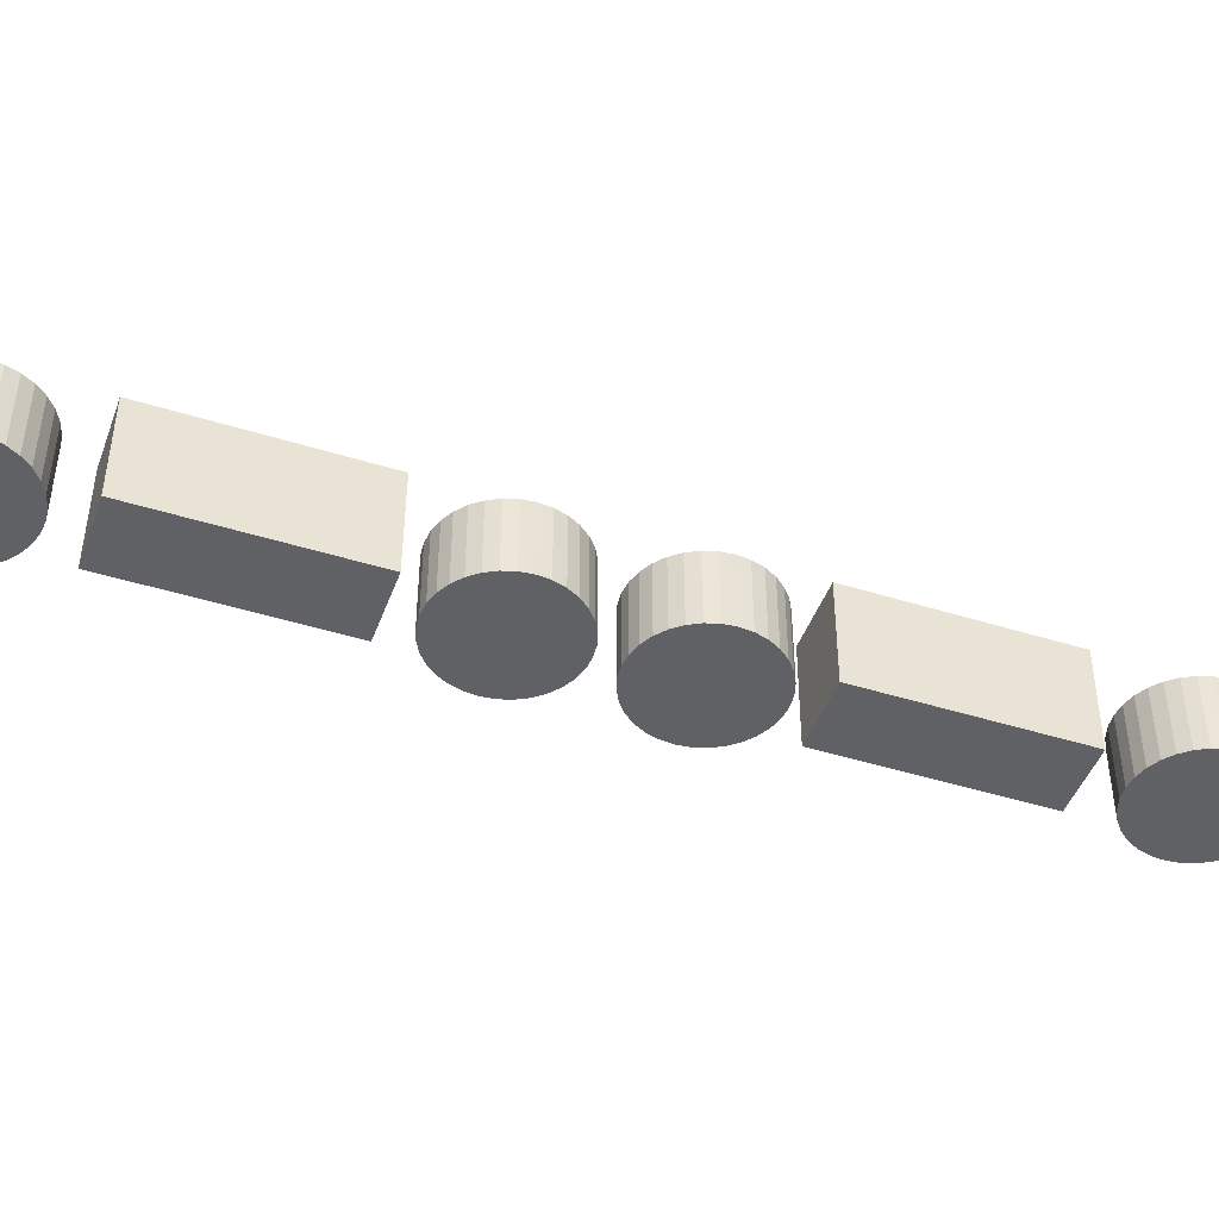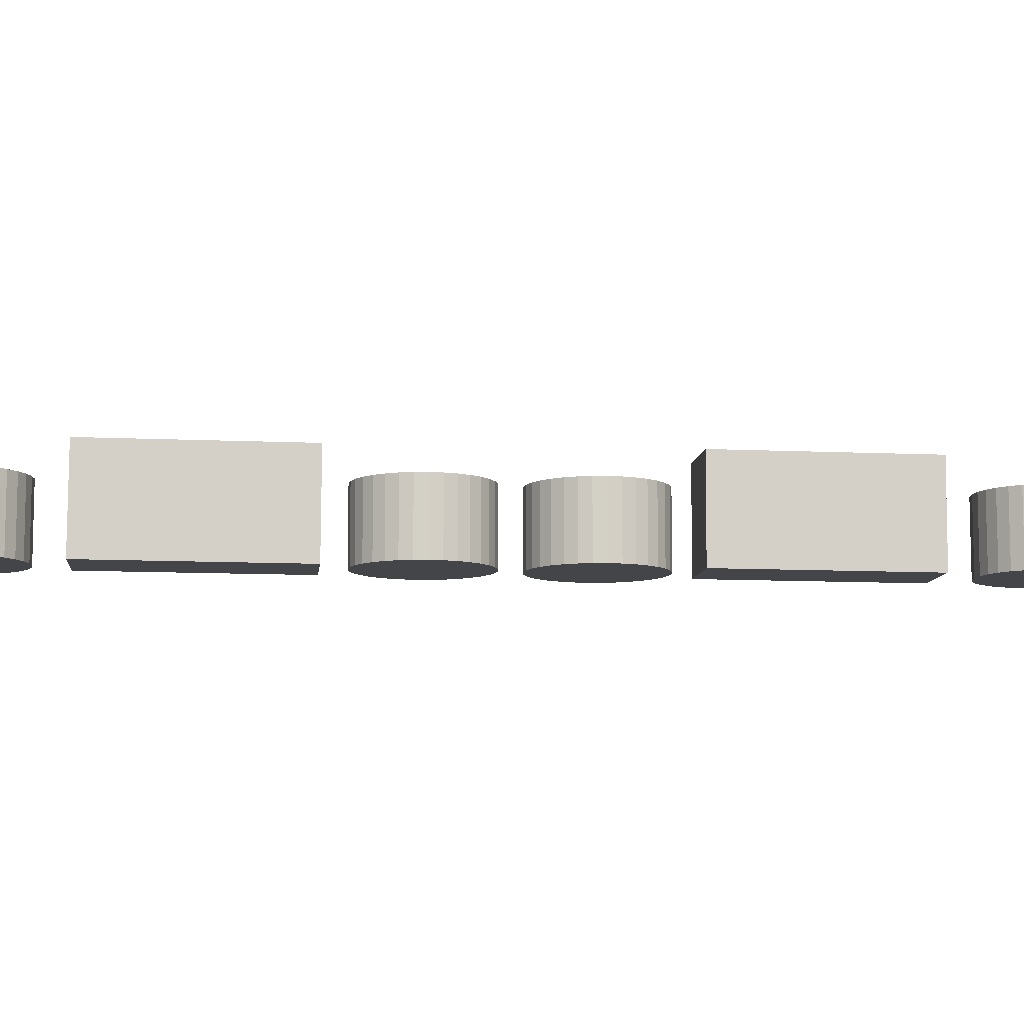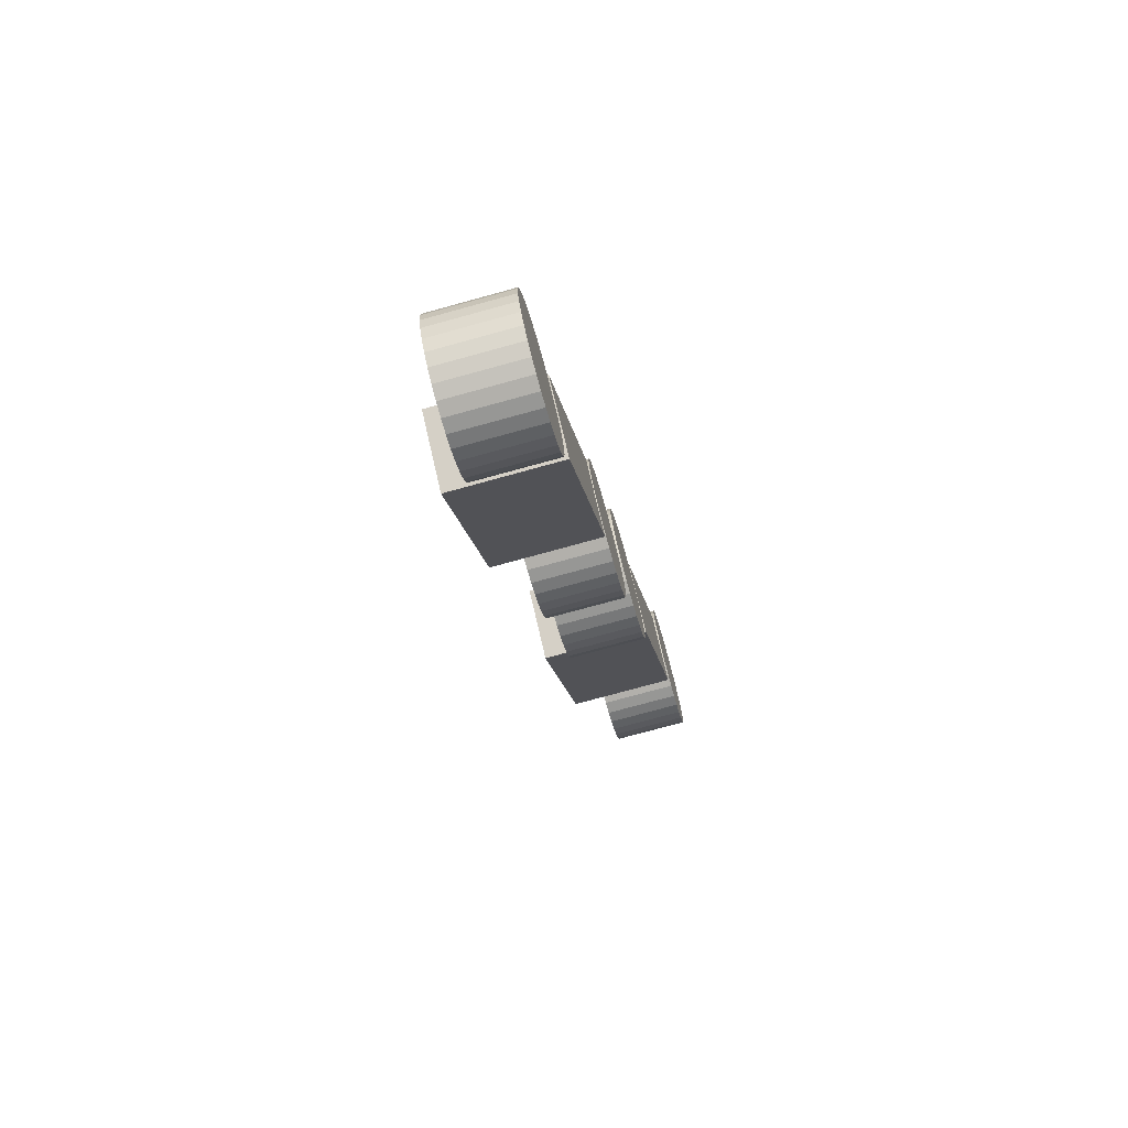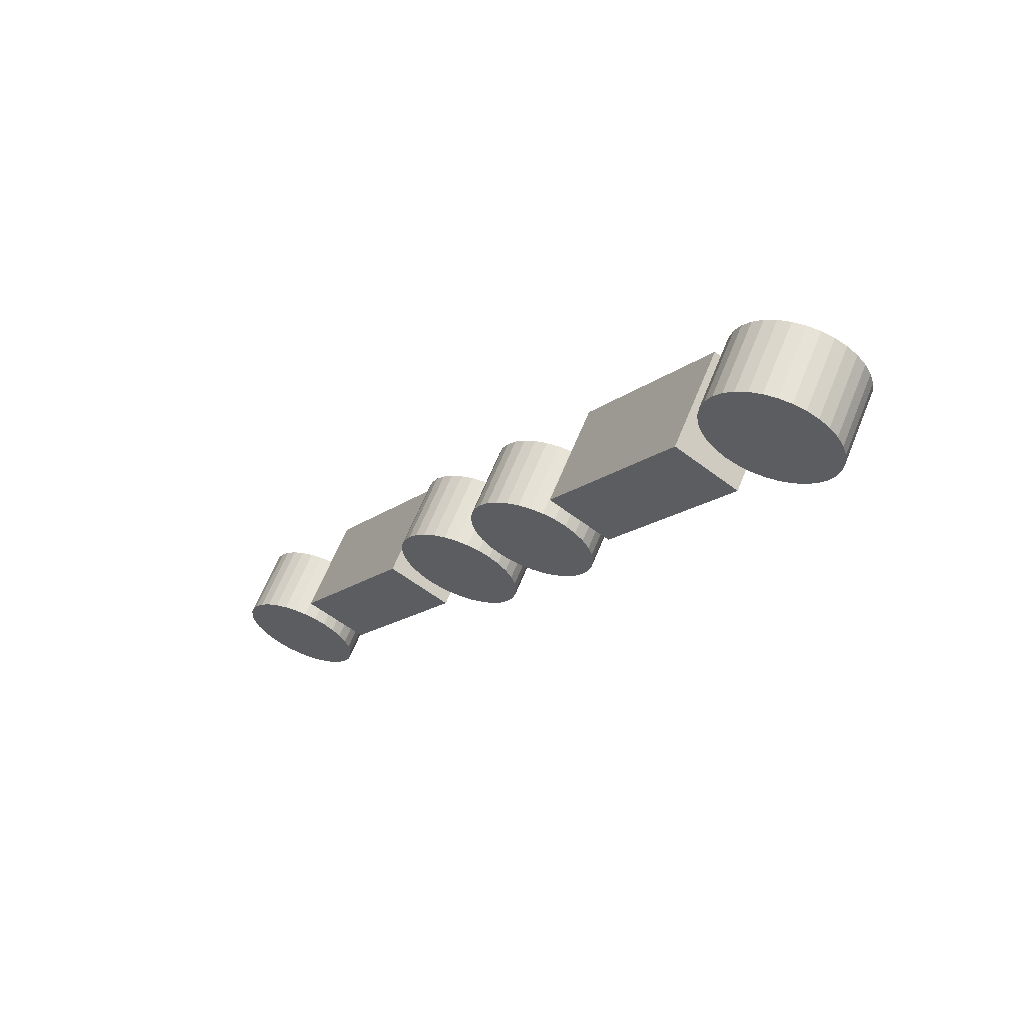
<metadata>
{"format":"obj","ext":"obj","renderer":"f3d","projection":"perspective","resolution":1024,"background":"white","views":[{"elev":-45.5,"azim":102.9,"up":"+Z"},{"elev":-9.0,"azim":116.5,"up":"+Z"},{"elev":-74.6,"azim":105.4,"up":"+Y"},{"elev":62.2,"azim":-158.2,"up":"+Y"}]}
</metadata>
<code>
o 33_Circle.012_33_Circle.001
v -2.032 3.188 0.2101
v -2.035 3.175 0.2101
v -2.015 3.162 0.2101
v -2.027 3.192 0.191
v -2.004 3.187 0.191
v -2.009 3.164 0.191
v -2.019 3.162 0.2101
v -2.015 3.162 0.191
v -2.005 3.169 0.2101
v -2.003 3.172 0.191
v -2.003 3.172 0.2101
v -2.024 3.194 0.2101
v -2.027 3.192 0.2101
v -2.022 3.162 0.2101
v -2.019 3.162 0.191
v -2.007 3.166 0.2101
v -2.005 3.169 0.191
v -2.021 3.195 0.2101
v -2.024 3.194 0.191
v -2.025 3.163 0.2101
v -2.022 3.162 0.191
v -2.009 3.164 0.2101
v -2.007 3.166 0.191
v -2.018 3.195 0.2101
v -2.021 3.195 0.191
v -2.028 3.165 0.2101
v -2.025 3.163 0.191
v -2.015 3.195 0.2101
v -2.018 3.195 0.191
v -2.03 3.167 0.2101
v -2.028 3.165 0.191
v -2.012 3.194 0.2101
v -2.015 3.195 0.191
v -2.032 3.169 0.2101
v -2.03 3.167 0.191
v -2.009 3.192 0.2101
v -2.012 3.194 0.191
v -2.034 3.172 0.2101
v -2.032 3.169 0.191
v -2.006 3.19 0.2101
v -2.009 3.192 0.191
v -2.034 3.172 0.191
v -2.004 3.187 0.2101
v -2.006 3.19 0.191
v -2.035 3.179 0.2101
v -2.035 3.175 0.191
v -2.003 3.184 0.2101
v -2.034 3.182 0.2101
v -2.035 3.179 0.191
v -2.002 3.181 0.2101
v -2.003 3.184 0.191
v -2.033 3.185 0.2101
v -2.034 3.182 0.191
v -2.002 3.178 0.2101
v -2.002 3.181 0.191
v -2.033 3.185 0.191
v -2.012 3.163 0.2101
v -2.002 3.175 0.2101
v -2.002 3.178 0.191
v -2.03 3.19 0.2101
v -2.032 3.188 0.191
v -2.012 3.163 0.191
v -2.002 3.175 0.191
v -2.03 3.19 0.191
v -2.143 3.357 0.2175
v -2.114 3.311 0.1912
v -2.114 3.311 0.2178
v -2.098 3.321 0.1912
v -2.098 3.321 0.2178
v -2.127 3.367 0.2175
v -2.127 3.367 0.1909
v -2.082 3.25 0.2102
v -2.07 3.248 0.2102
v -2.076 3.28 0.2102
v -2.082 3.278 0.1911
v -2.059 3.273 0.1911
v -2.064 3.25 0.1911
v -2.073 3.247 0.2102
v -2.07 3.248 0.1911
v -2.059 3.255 0.2102
v -2.058 3.257 0.1911
v -2.058 3.257 0.2102
v -2.079 3.28 0.2102
v -2.082 3.278 0.2102
v -2.077 3.248 0.2102
v -2.073 3.247 0.1911
v -2.061 3.252 0.2102
v -2.059 3.255 0.1911
v -2.079 3.28 0.1911
v -2.08 3.249 0.2102
v -2.077 3.248 0.1911
v -2.064 3.25 0.2102
v -2.061 3.252 0.1911
v -2.073 3.281 0.2102
v -2.076 3.28 0.1911
v -2.08 3.249 0.1911
v -2.069 3.28 0.2102
v -2.073 3.281 0.1911
v -2.085 3.253 0.2102
v -2.082 3.25 0.1911
v -2.066 3.279 0.2102
v -2.069 3.28 0.1911
v -2.087 3.255 0.2102
v -2.085 3.253 0.1911
v -2.063 3.278 0.2102
v -2.066 3.279 0.1911
v -2.088 3.258 0.2102
v -2.087 3.255 0.1911
v -2.061 3.276 0.2102
v -2.063 3.278 0.1911
v -2.089 3.261 0.2102
v -2.088 3.258 0.1911
v -2.059 3.273 0.2102
v -2.061 3.276 0.1911
v -2.09 3.264 0.2102
v -2.089 3.261 0.1911
v -2.057 3.27 0.2102
v -2.089 3.268 0.2102
v -2.09 3.264 0.1911
v -2.057 3.267 0.2102
v -2.057 3.27 0.1911
v -2.088 3.271 0.2102
v -2.089 3.268 0.1911
v -2.056 3.264 0.2102
v -2.057 3.267 0.1911
v -2.087 3.274 0.2102
v -2.088 3.271 0.1911
v -2.067 3.249 0.2102
v -2.057 3.26 0.2102
v -2.056 3.264 0.1911
v -2.084 3.276 0.2102
v -2.087 3.274 0.1911
v -2.067 3.249 0.1911
v -2.057 3.26 0.1911
v -2.084 3.276 0.1911
v -2.069 3.24 0.2175
v -2.039 3.194 0.1912
v -2.039 3.194 0.2178
v -2.024 3.204 0.1912
v -2.024 3.204 0.2178
v -2.053 3.25 0.2175
v -2.053 3.25 0.1909
v -2.068 3.24 0.1909
v -2.077 3.3 0.2101
v -2.097 3.313 0.2101
v -2.11 3.294 0.2101
v -2.09 3.313 0.191
v -2.08 3.306 0.191
v -2.085 3.283 0.191
v -2.094 3.28 0.2101
v -2.091 3.28 0.191
v -2.091 3.28 0.2101
v -2.08 3.287 0.2101
v -2.079 3.29 0.191
v -2.079 3.29 0.2101
v -2.1 3.312 0.2101
v -2.103 3.311 0.191
v -2.103 3.311 0.2101
v -2.097 3.281 0.2101
v -2.094 3.28 0.191
v -2.082 3.285 0.2101
v -2.08 3.287 0.191
v -2.1 3.312 0.191
v -2.1 3.282 0.2101
v -2.097 3.281 0.191
v -2.085 3.283 0.2101
v -2.082 3.285 0.191
v -2.093 3.313 0.2101
v -2.097 3.313 0.191
v -2.103 3.283 0.2101
v -2.1 3.282 0.191
v -2.09 3.313 0.2101
v -2.093 3.313 0.191
v -2.106 3.285 0.2101
v -2.103 3.283 0.191
v -2.087 3.312 0.2101
v -2.108 3.288 0.2101
v -2.106 3.285 0.191
v -2.084 3.31 0.2101
v -2.087 3.312 0.191
v -2.109 3.291 0.2101
v -2.108 3.288 0.191
v -2.082 3.308 0.2101
v -2.084 3.31 0.191
v -2.109 3.291 0.191
v -2.08 3.306 0.2101
v -2.082 3.308 0.191
v -2.11 3.297 0.2101
v -2.11 3.294 0.191
v -2.078 3.303 0.2101
v -2.11 3.3 0.2101
v -2.11 3.297 0.191
v -2.078 3.303 0.191
v -2.109 3.304 0.2101
v -2.11 3.3 0.191
v -2.077 3.296 0.2101
v -2.077 3.3 0.191
v -2.107 3.306 0.2101
v -2.109 3.304 0.191
v -2.088 3.281 0.2101
v -2.078 3.293 0.2101
v -2.077 3.296 0.191
v -2.105 3.309 0.2101
v -2.107 3.306 0.191
v -2.088 3.281 0.191
v -2.078 3.293 0.191
v -2.105 3.309 0.191
v -2.151 3.4 0.2101
v -2.164 3.381 0.2101
v -2.145 3.367 0.2101
v -2.162 3.375 0.191
v -2.157 3.398 0.191
v -2.134 3.393 0.191
v -2.148 3.367 0.2101
v -2.145 3.367 0.191
v -2.134 3.374 0.2101
v -2.133 3.377 0.191
v -2.133 3.377 0.2101
v -2.154 3.399 0.2101
v -2.157 3.398 0.2101
v -2.151 3.367 0.2101
v -2.148 3.367 0.191
v -2.136 3.372 0.2101
v -2.134 3.374 0.191
v -2.154 3.399 0.191
v -2.155 3.368 0.2101
v -2.151 3.367 0.191
v -2.139 3.37 0.2101
v -2.136 3.372 0.191
v -2.147 3.4 0.2101
v -2.151 3.4 0.191
v -2.157 3.37 0.2101
v -2.155 3.368 0.191
v -2.144 3.4 0.2101
v -2.147 3.4 0.191
v -2.16 3.372 0.2101
v -2.157 3.37 0.191
v -2.141 3.399 0.2101
v -2.144 3.4 0.191
v -2.162 3.375 0.2101
v -2.16 3.372 0.191
v -2.138 3.397 0.2101
v -2.141 3.399 0.191
v -2.163 3.378 0.2101
v -2.136 3.395 0.2101
v -2.138 3.397 0.191
v -2.163 3.378 0.191
v -2.134 3.393 0.2101
v -2.136 3.395 0.191
v -2.164 3.384 0.2101
v -2.164 3.381 0.191
v -2.132 3.39 0.2101
v -2.164 3.387 0.2101
v -2.164 3.384 0.191
v -2.131 3.387 0.2101
v -2.132 3.39 0.191
v -2.163 3.39 0.2101
v -2.164 3.387 0.191
v -2.131 3.383 0.2101
v -2.131 3.387 0.191
v -2.161 3.393 0.2101
v -2.163 3.39 0.191
v -2.142 3.368 0.2101
v -2.139 3.37 0.191
v -2.132 3.38 0.2101
v -2.131 3.383 0.191
v -2.159 3.396 0.2101
v -2.161 3.393 0.191
v -2.142 3.368 0.191
v -2.132 3.38 0.191
v -2.159 3.396 0.191
v -2.143 3.357 0.1909
f 1 2 3
f 4 5 6
f 7 8 3
f 9 10 11
f 12 4 13
f 14 15 7
f 16 17 9
f 18 19 12
f 20 21 14
f 22 23 16
f 24 25 18
f 26 27 20
f 28 29 24
f 30 31 26
f 32 33 28
f 34 35 30
f 36 37 32
f 38 39 34
f 40 41 36
f 2 42 38
f 43 44 40
f 45 46 2
f 47 5 43
f 48 49 45
f 50 51 47
f 52 53 48
f 54 55 50
f 1 56 52
f 57 6 22
f 58 59 54
f 60 61 1
f 3 62 57
f 11 63 58
f 13 64 60
f 65 66 67
f 67 68 69
f 68 70 69
f 71 65 70
f 67 70 65
f 66 71 68
f 72 73 74
f 75 76 77
f 78 79 73
f 80 81 82
f 83 75 84
f 85 86 78
f 87 88 80
f 74 89 83
f 90 91 85
f 92 93 87
f 94 95 74
f 72 96 90
f 97 98 94
f 99 100 72
f 101 102 97
f 103 104 99
f 105 106 101
f 107 108 103
f 109 110 105
f 111 112 107
f 113 114 109
f 115 116 111
f 117 76 113
f 118 119 115
f 120 121 117
f 122 123 118
f 124 125 120
f 126 127 122
f 128 77 92
f 129 130 124
f 131 132 126
f 73 133 128
f 82 134 129
f 84 135 131
f 136 137 138
f 138 139 140
f 139 141 140
f 142 136 141
f 140 136 138
f 139 143 142
f 144 145 146
f 147 148 149
f 150 151 152
f 153 154 155
f 156 157 158
f 159 160 150
f 161 162 153
f 145 163 156
f 164 165 159
f 166 167 161
f 168 169 145
f 170 171 164
f 172 173 168
f 174 175 170
f 176 147 172
f 177 178 174
f 179 180 176
f 181 182 177
f 183 184 179
f 146 185 181
f 186 187 183
f 188 189 146
f 190 148 186
f 191 192 188
f 144 193 190
f 194 195 191
f 196 197 144
f 198 199 194
f 200 149 166
f 201 202 196
f 203 204 198
f 152 205 200
f 155 206 201
f 158 207 203
f 208 209 210
f 211 212 213
f 214 215 210
f 216 217 218
f 219 212 220
f 221 222 214
f 223 224 216
f 208 225 219
f 226 227 221
f 228 229 223
f 230 231 208
f 232 233 226
f 234 235 230
f 236 237 232
f 238 239 234
f 240 241 236
f 242 243 238
f 244 211 240
f 245 246 242
f 209 247 244
f 248 249 245
f 250 251 209
f 252 213 248
f 253 254 250
f 255 256 252
f 257 258 253
f 259 260 255
f 261 262 257
f 263 264 228
f 265 266 259
f 267 268 261
f 210 269 263
f 218 270 265
f 220 271 267
f 3 57 22
f 22 16 9
f 9 11 50
f 11 58 50
f 58 54 50
f 50 47 43
f 43 40 36
f 36 32 28
f 28 24 18
f 18 12 1
f 12 13 1
f 13 60 1
f 1 52 48
f 48 45 1
f 45 2 1
f 2 38 34
f 34 30 26
f 26 20 3
f 20 14 3
f 14 7 3
f 3 22 9
f 50 43 36
f 36 28 18
f 2 34 3
f 34 26 3
f 3 9 18
f 9 50 18
f 50 36 18
f 18 1 3
f 6 62 8
f 8 15 21
f 21 27 39
f 27 31 39
f 31 35 39
f 39 42 46
f 46 49 39
f 49 53 39
f 53 56 61
f 61 64 4
f 4 19 33
f 19 25 33
f 25 29 33
f 33 37 41
f 41 44 5
f 5 51 55
f 55 59 63
f 63 10 17
f 17 23 6
f 6 8 39
f 8 21 39
f 53 61 39
f 61 4 39
f 33 41 4
f 41 5 4
f 5 55 63
f 63 17 5
f 17 6 5
f 6 39 4
f 7 15 8
f 9 17 10
f 12 19 4
f 14 21 15
f 16 23 17
f 18 25 19
f 20 27 21
f 22 6 23
f 24 29 25
f 26 31 27
f 28 33 29
f 30 35 31
f 32 37 33
f 34 39 35
f 36 41 37
f 38 42 39
f 40 44 41
f 2 46 42
f 43 5 44
f 45 49 46
f 47 51 5
f 48 53 49
f 50 55 51
f 52 56 53
f 54 59 55
f 1 61 56
f 57 62 6
f 58 63 59
f 60 64 61
f 3 8 62
f 11 10 63
f 13 4 64
f 65 272 66
f 67 66 68
f 68 71 70
f 71 272 65
f 67 69 70
f 66 272 71
f 73 128 92
f 92 87 80
f 80 82 120
f 82 129 120
f 129 124 120
f 120 117 113
f 113 109 120
f 109 105 120
f 105 101 74
f 101 97 74
f 97 94 74
f 74 83 84
f 84 131 74
f 131 126 74
f 126 122 118
f 118 115 126
f 115 111 126
f 111 107 72
f 107 103 72
f 103 99 72
f 72 90 85
f 85 78 72
f 78 73 72
f 73 92 120
f 92 80 120
f 120 105 73
f 105 74 73
f 74 126 111
f 111 72 74
f 77 133 79
f 79 86 77
f 86 91 77
f 91 96 100
f 100 104 91
f 104 108 91
f 108 112 123
f 112 116 123
f 116 119 123
f 123 127 132
f 132 135 123
f 135 75 123
f 75 89 95
f 95 98 102
f 102 106 110
f 110 114 102
f 114 76 102
f 76 121 134
f 121 125 134
f 125 130 134
f 134 81 77
f 81 88 77
f 88 93 77
f 75 95 76
f 95 102 76
f 77 91 75
f 91 108 75
f 108 123 75
f 76 134 77
f 78 86 79
f 80 88 81
f 83 89 75
f 85 91 86
f 87 93 88
f 74 95 89
f 90 96 91
f 92 77 93
f 94 98 95
f 72 100 96
f 97 102 98
f 99 104 100
f 101 106 102
f 103 108 104
f 105 110 106
f 107 112 108
f 109 114 110
f 111 116 112
f 113 76 114
f 115 119 116
f 117 121 76
f 118 123 119
f 120 125 121
f 122 127 123
f 124 130 125
f 126 132 127
f 128 133 77
f 129 134 130
f 131 135 132
f 73 79 133
f 82 81 134
f 84 75 135
f 136 143 137
f 138 137 139
f 139 142 141
f 142 143 136
f 140 141 136
f 139 137 143
f 152 200 166
f 166 161 153
f 153 155 144
f 155 201 144
f 201 196 144
f 144 190 186
f 186 183 144
f 183 179 144
f 179 176 172
f 172 168 145
f 145 156 198
f 156 158 198
f 158 203 198
f 198 194 191
f 191 188 198
f 188 146 198
f 146 181 177
f 177 174 170
f 170 164 159
f 159 150 170
f 150 152 170
f 152 166 144
f 166 153 144
f 179 172 144
f 172 145 144
f 146 177 152
f 177 170 152
f 145 198 146
f 152 144 146
f 149 205 151
f 151 160 149
f 160 165 149
f 165 171 175
f 175 178 165
f 178 182 165
f 182 185 189
f 189 192 182
f 192 195 182
f 195 199 204
f 204 207 195
f 207 157 195
f 157 163 147
f 163 169 147
f 169 173 147
f 147 180 184
f 184 187 147
f 187 148 147
f 148 193 197
f 197 202 206
f 206 154 149
f 154 162 149
f 162 167 149
f 148 197 149
f 197 206 149
f 149 165 182
f 182 195 149
f 195 157 149
f 157 147 149
f 150 160 151
f 153 162 154
f 156 163 157
f 159 165 160
f 161 167 162
f 145 169 163
f 164 171 165
f 166 149 167
f 168 173 169
f 170 175 171
f 172 147 173
f 174 178 175
f 176 180 147
f 177 182 178
f 179 184 180
f 181 185 182
f 183 187 184
f 146 189 185
f 186 148 187
f 188 192 189
f 190 193 148
f 191 195 192
f 144 197 193
f 194 199 195
f 196 202 197
f 198 204 199
f 200 205 149
f 201 206 202
f 203 207 204
f 152 151 205
f 155 154 206
f 158 157 207
f 210 263 216
f 263 228 216
f 228 223 216
f 216 218 255
f 218 265 255
f 265 259 255
f 255 252 248
f 248 245 242
f 242 238 234
f 234 230 242
f 230 208 242
f 208 219 220
f 220 267 261
f 261 257 253
f 253 250 261
f 250 209 261
f 209 244 240
f 240 236 232
f 232 226 221
f 221 214 232
f 214 210 232
f 255 248 242
f 208 220 209
f 220 261 209
f 209 240 210
f 240 232 210
f 210 216 255
f 255 242 210
f 242 208 210
f 264 269 215
f 215 222 264
f 222 227 264
f 227 233 237
f 237 241 227
f 241 211 227
f 211 247 251
f 251 254 211
f 254 258 211
f 258 262 212
f 262 268 212
f 268 271 212
f 212 225 239
f 225 231 239
f 231 235 239
f 239 243 246
f 246 249 213
f 213 256 260
f 260 266 213
f 266 270 213
f 270 217 224
f 224 229 264
f 239 246 212
f 246 213 212
f 270 224 213
f 224 264 213
f 264 227 211
f 211 258 212
f 264 211 213
f 214 222 215
f 216 224 217
f 219 225 212
f 221 227 222
f 223 229 224
f 208 231 225
f 226 233 227
f 228 264 229
f 230 235 231
f 232 237 233
f 234 239 235
f 236 241 237
f 238 243 239
f 240 211 241
f 242 246 243
f 244 247 211
f 245 249 246
f 209 251 247
f 248 213 249
f 250 254 251
f 252 256 213
f 253 258 254
f 255 260 256
f 257 262 258
f 259 266 260
f 261 268 262
f 263 269 264
f 265 270 266
f 267 271 268
f 210 215 269
f 218 217 270
f 220 212 271

</code>
